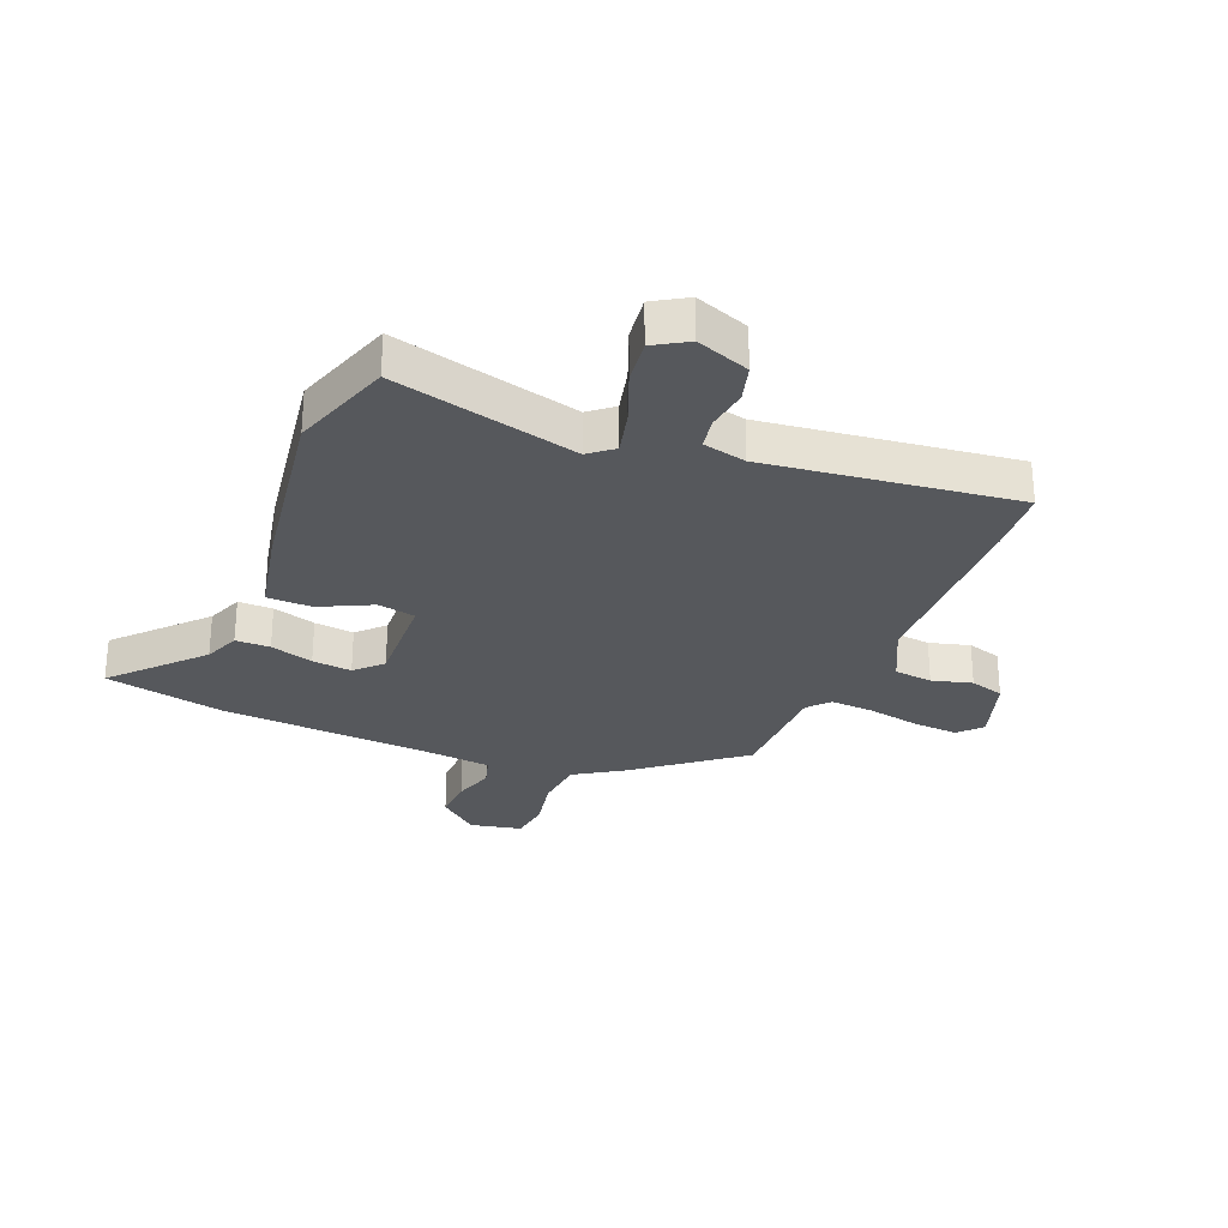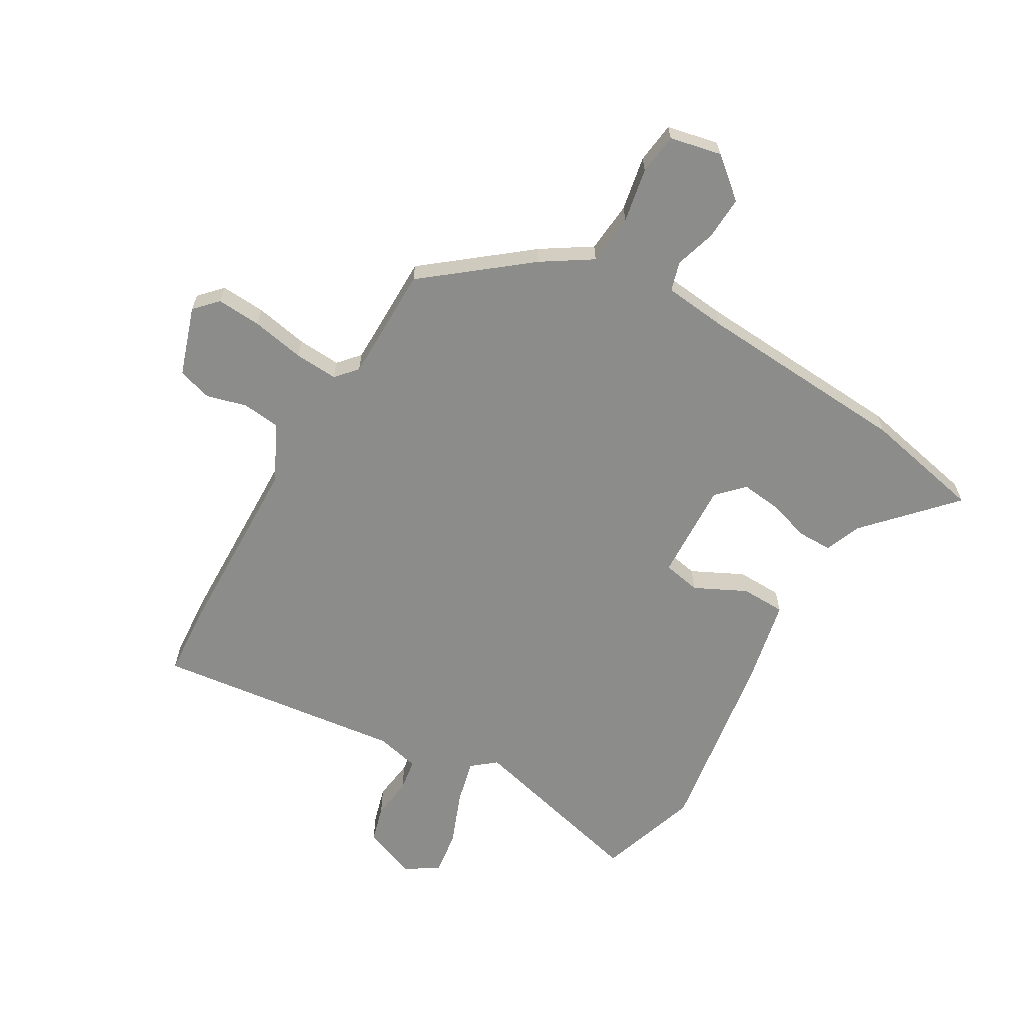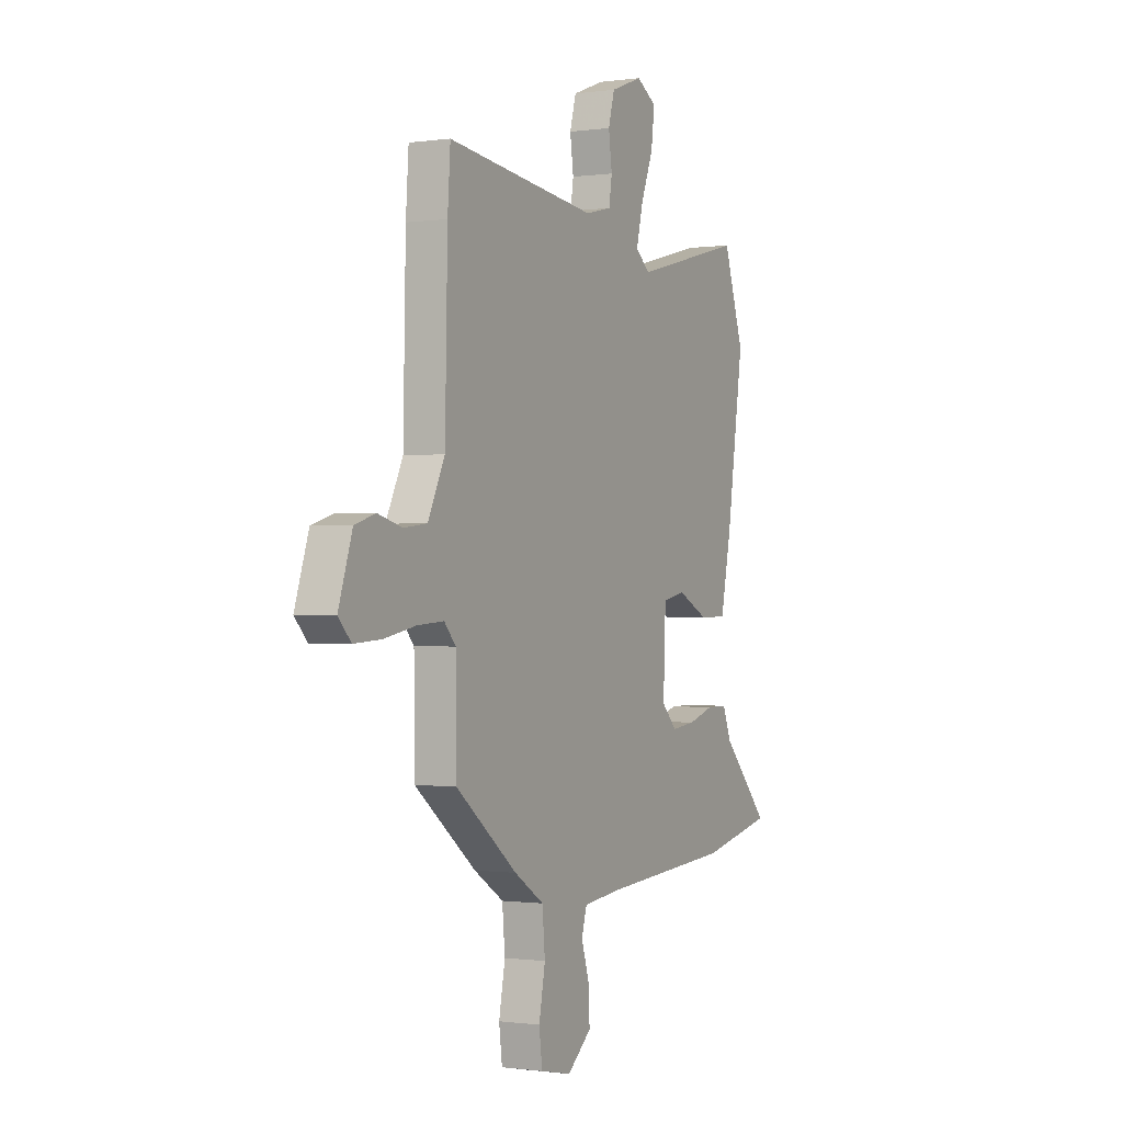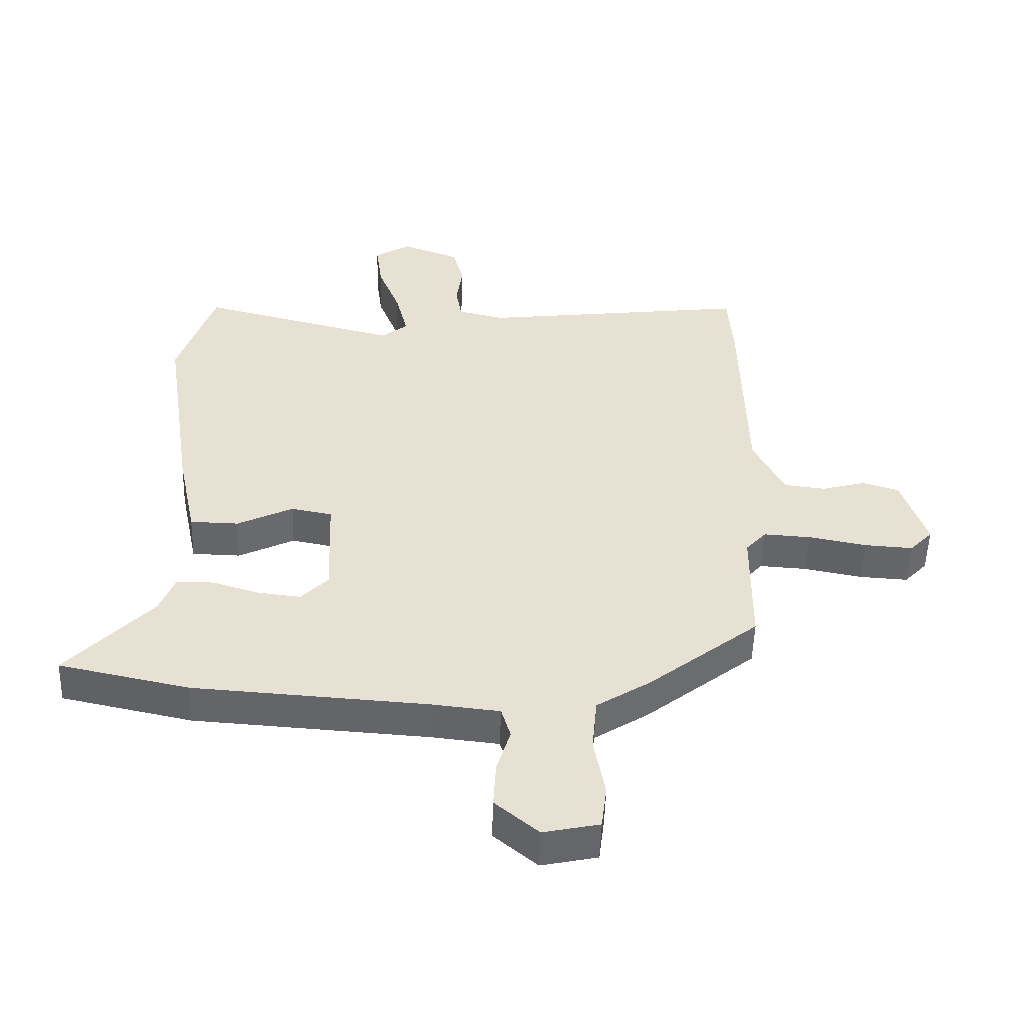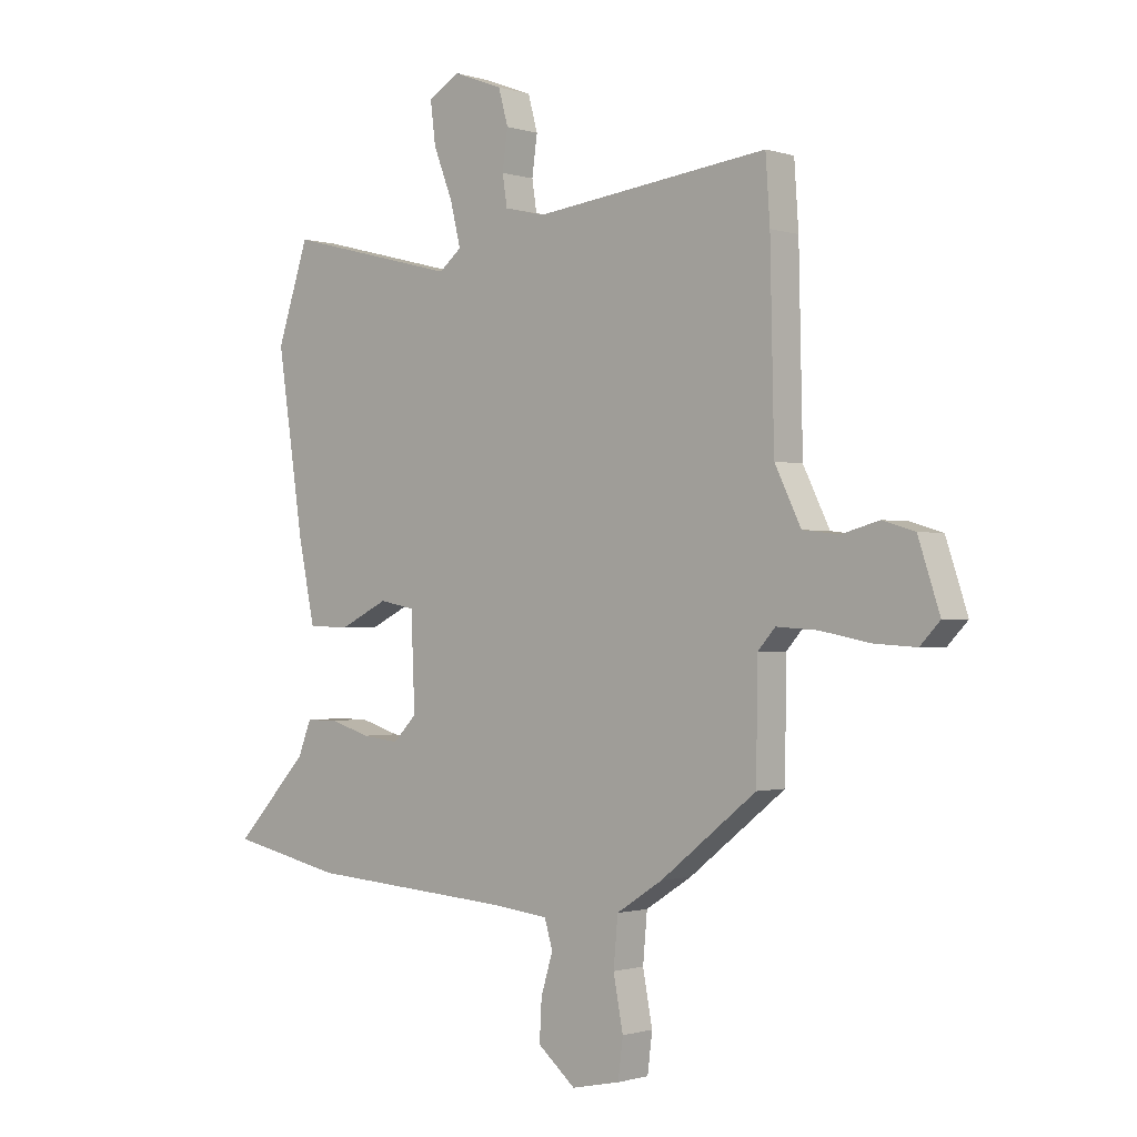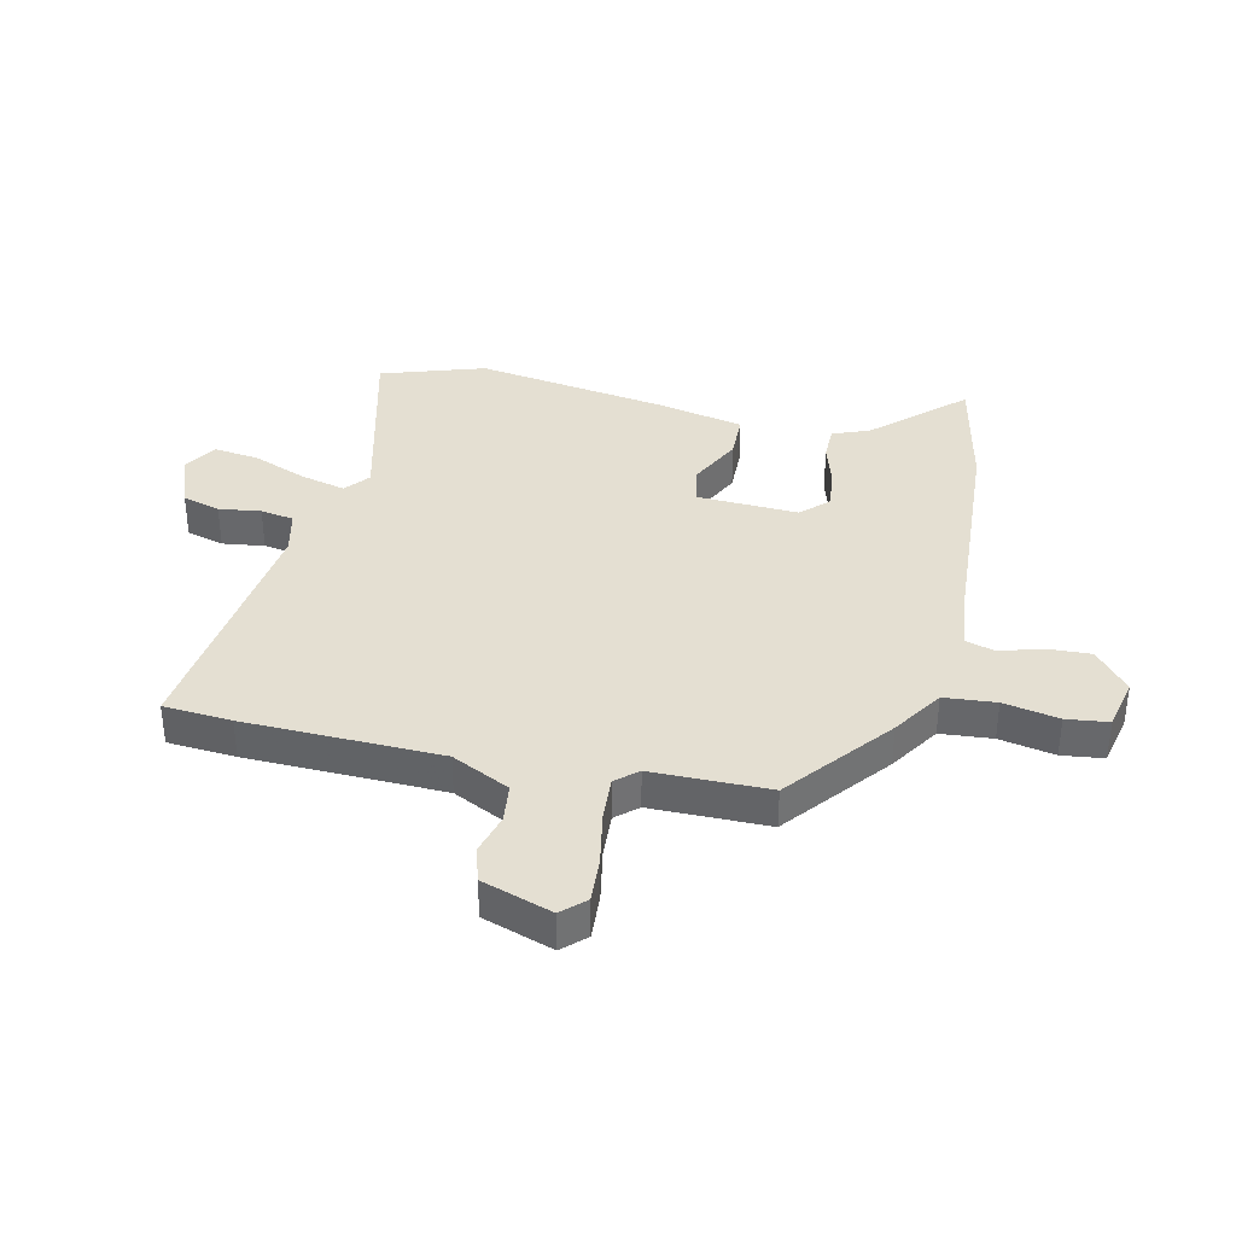
<metadata>
{"format":"obj","ext":"obj","renderer":"f3d","projection":"perspective","resolution":1024,"background":"white","views":[{"elev":-28.2,"azim":-22.1,"up":"+Y"},{"elev":-64.1,"azim":150.0,"up":"+Y"},{"elev":-0.6,"azim":117.6,"up":"+Z"},{"elev":-51.7,"azim":-1.7,"up":"+Z"},{"elev":-1.0,"azim":41.3,"up":"+Z"},{"elev":36.9,"azim":103.0,"up":"+Y"}]}
</metadata>
<code>
v -0.542 0.07 0.375
v -0.483 0.07 0.552
v -0.162 0.07 0.47
v -0.12 0.07 0.504
v -0.139 0.07 0.582
v -0.175 0.07 0.674
v -0.185 0.07 0.752
v -0.127 0.07 0.787
v -0.034 0.07 0.752
v -0.016 0.07 0.687
v -0.026 0.07 0.615
v -0.017 0.07 0.558
v 0.059 0.07 0.54
v 0.494 0.07 0.592
v 0.502 0.07 0.475
v 0.509 0.07 0.137
v 0.558 0.07 0.037
v 0.625 0.07 0.029
v 0.695 0.07 0.048
v 0.755 0.07 0.03
v 0.795 0.07 -0.091
v 0.758 0.07 -0.13
v 0.68 0.07 -0.125
v 0.587 0.07 -0.107
v 0.511 0.07 -0.102
v 0.478 0.07 -0.139
v 0.476 0.07 -0.341
v 0.298 0.07 -0.482
v 0.212 0.07 -0.537
v 0.204 0.07 -0.626
v 0.222 0.07 -0.721
v 0.213 0.07 -0.793
v 0.123 0.07 -0.812
v 0.053 0.07 -0.753
v 0.057 0.07 -0.678
v 0.079 0.07 -0.606
v 0.064 0.07 -0.555
v -0.045 0.07 -0.543
v -0.422 0.07 -0.517
v -0.631 0.07 -0.472
v -0.494 0.07 -0.325
v -0.469 0.07 -0.262
v -0.409 0.07 -0.262
v -0.334 0.07 -0.285
v -0.265 0.07 -0.293
v -0.221 0.07 -0.248
v -0.228 0.07 -0.075
v -0.294 0.07 -0.062
v -0.384 0.07 -0.106
v -0.462 0.07 -0.104
v -0.493 0.07 0.046
v -0.542 0 0.375
v -0.483 0 0.552
v -0.162 0 0.47
v -0.12 0 0.504
v -0.139 0 0.582
v -0.175 0 0.674
v -0.185 0 0.752
v -0.127 0 0.787
v -0.034 0 0.752
v -0.016 0 0.687
v -0.026 0 0.615
v -0.017 0 0.558
v 0.059 0 0.54
v 0.494 0 0.592
v 0.502 0 0.475
v 0.509 0 0.137
v 0.558 0 0.037
v 0.625 0 0.029
v 0.695 0 0.048
v 0.755 0 0.03
v 0.795 0 -0.091
v 0.758 0 -0.13
v 0.68 0 -0.125
v 0.587 0 -0.107
v 0.511 0 -0.102
v 0.478 0 -0.139
v 0.476 0 -0.341
v 0.298 0 -0.482
v 0.212 0 -0.537
v 0.204 0 -0.626
v 0.222 0 -0.721
v 0.213 0 -0.793
v 0.123 0 -0.812
v 0.053 0 -0.753
v 0.057 0 -0.678
v 0.079 0 -0.606
v 0.064 0 -0.555
v -0.045 0 -0.543
v -0.422 0 -0.517
v -0.631 0 -0.472
v -0.494 0 -0.325
v -0.469 0 -0.262
v -0.409 0 -0.262
v -0.334 0 -0.285
v -0.265 0 -0.293
v -0.221 0 -0.248
v -0.228 0 -0.075
v -0.294 0 -0.062
v -0.384 0 -0.106
v -0.462 0 -0.104
v -0.493 0 0.046
f 48 49 50 51
f 47 48 51 1
f 41 42 43 44
f 41 44 45
f 38 39 40 41
f 37 38 41 45
f 33 34 35 36
f 31 32 33 36
f 30 31 36 37
f 29 30 37 45
f 26 27 28 29
f 21 22 23 24
f 21 24 25
f 18 19 20 21
f 17 18 21 25
f 16 17 25 26
f 13 14 15 16
f 12 13 16 26
f 8 9 10 11
f 8 11 12
f 5 6 7 8
f 4 5 8 12
f 3 4 12 26
f 47 1 2 3
f 46 47 3 26
f 26 29 45 46
f 102 101 100 99
f 52 102 99 98
f 95 94 93 92
f 96 95 92
f 92 91 90 89
f 96 92 89 88
f 87 86 85 84
f 87 84 83 82
f 88 87 82 81
f 96 88 81 80
f 80 79 78 77
f 75 74 73 72
f 76 75 72
f 72 71 70 69
f 76 72 69 68
f 77 76 68 67
f 67 66 65 64
f 77 67 64 63
f 62 61 60 59
f 63 62 59
f 59 58 57 56
f 63 59 56 55
f 77 63 55 54
f 54 53 52 98
f 77 54 98 97
f 97 96 80 77
f 1 52 53 2
f 2 53 54 3
f 3 54 55 4
f 4 55 56 5
f 5 56 57 6
f 6 57 58 7
f 7 58 59 8
f 8 59 60 9
f 9 60 61 10
f 10 61 62 11
f 11 62 63 12
f 12 63 64 13
f 13 64 65 14
f 14 65 66 15
f 15 66 67 16
f 16 67 68 17
f 17 68 69 18
f 18 69 70 19
f 19 70 71 20
f 20 71 72 21
f 21 72 73 22
f 22 73 74 23
f 23 74 75 24
f 24 75 76 25
f 25 76 77 26
f 26 77 78 27
f 27 78 79 28
f 28 79 80 29
f 29 80 81 30
f 30 81 82 31
f 31 82 83 32
f 32 83 84 33
f 33 84 85 34
f 34 85 86 35
f 35 86 87 36
f 36 87 88 37
f 37 88 89 38
f 38 89 90 39
f 39 90 91 40
f 40 91 92 41
f 41 92 93 42
f 42 93 94 43
f 43 94 95 44
f 44 95 96 45
f 45 96 97 46
f 46 97 98 47
f 47 98 99 48
f 48 99 100 49
f 49 100 101 50
f 50 101 102 51
f 51 102 52 1

</code>
